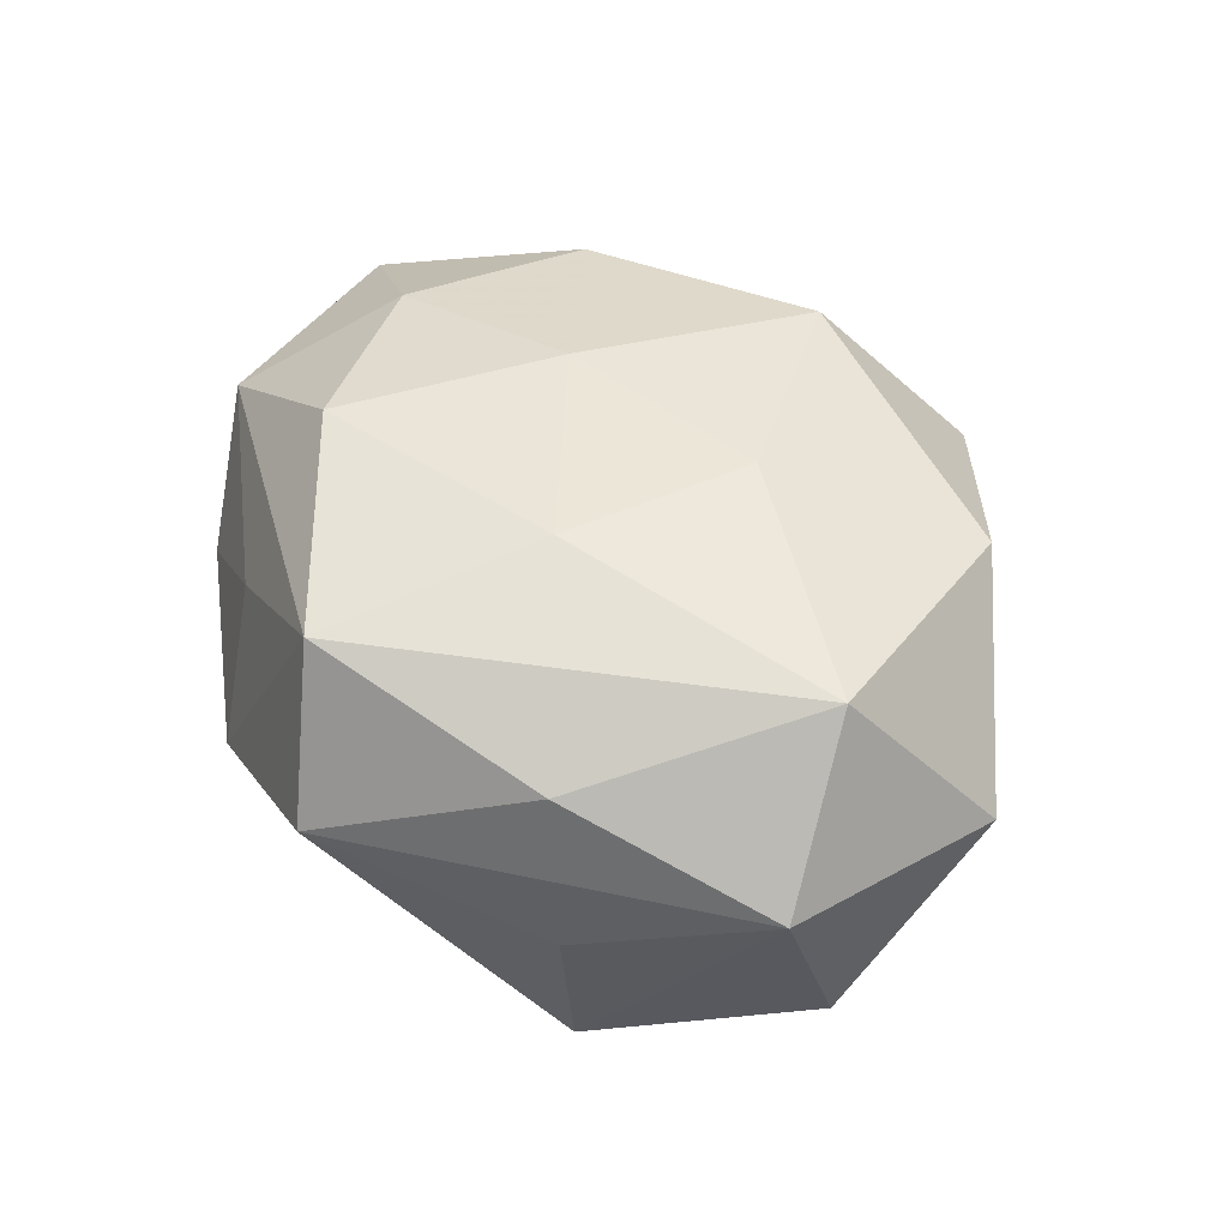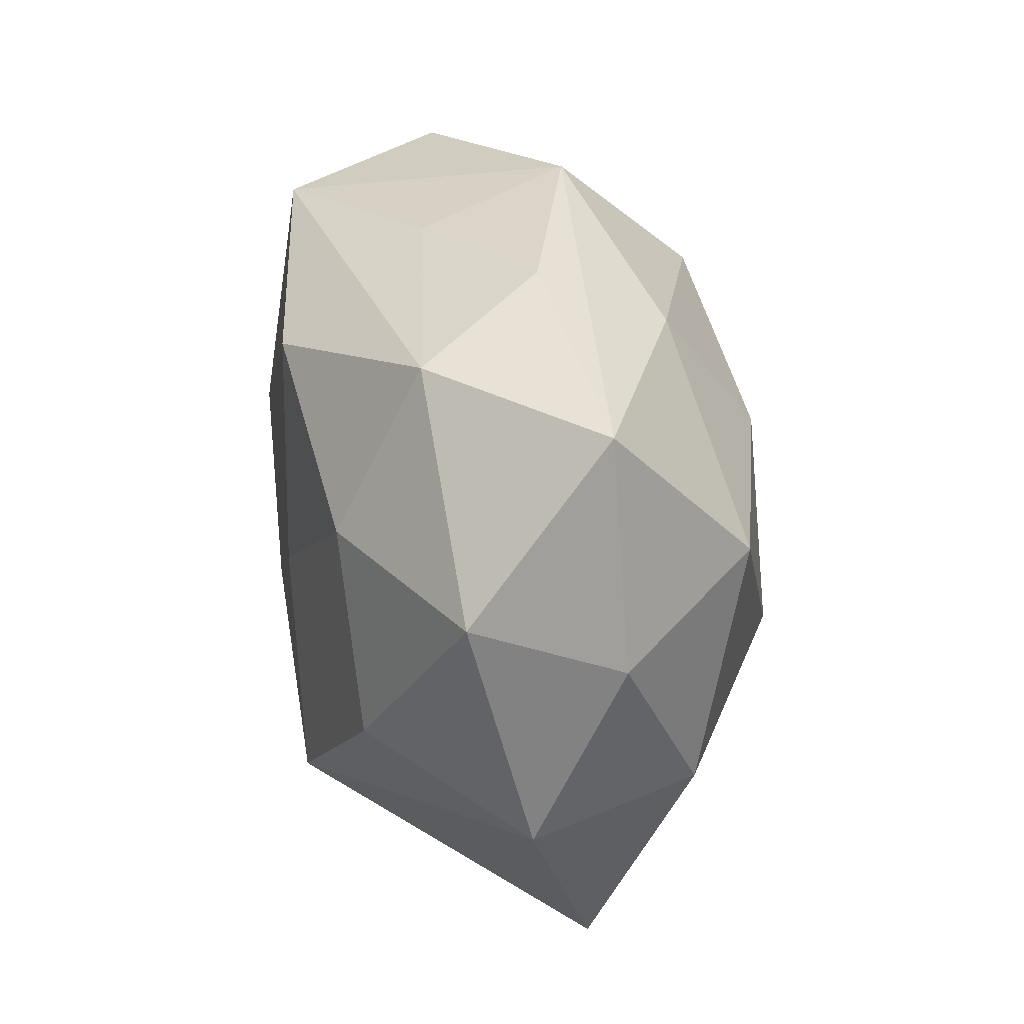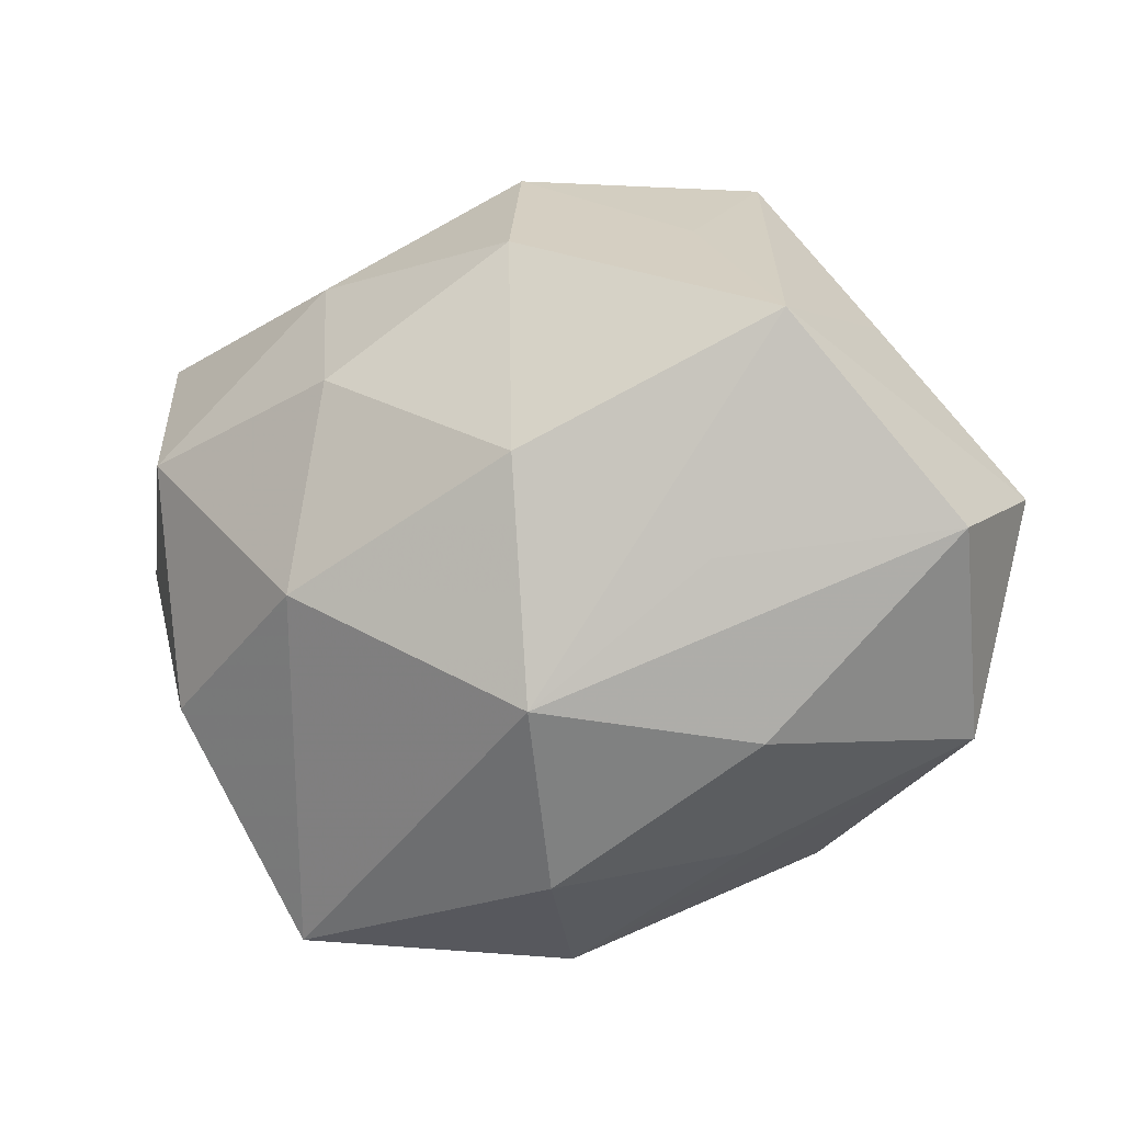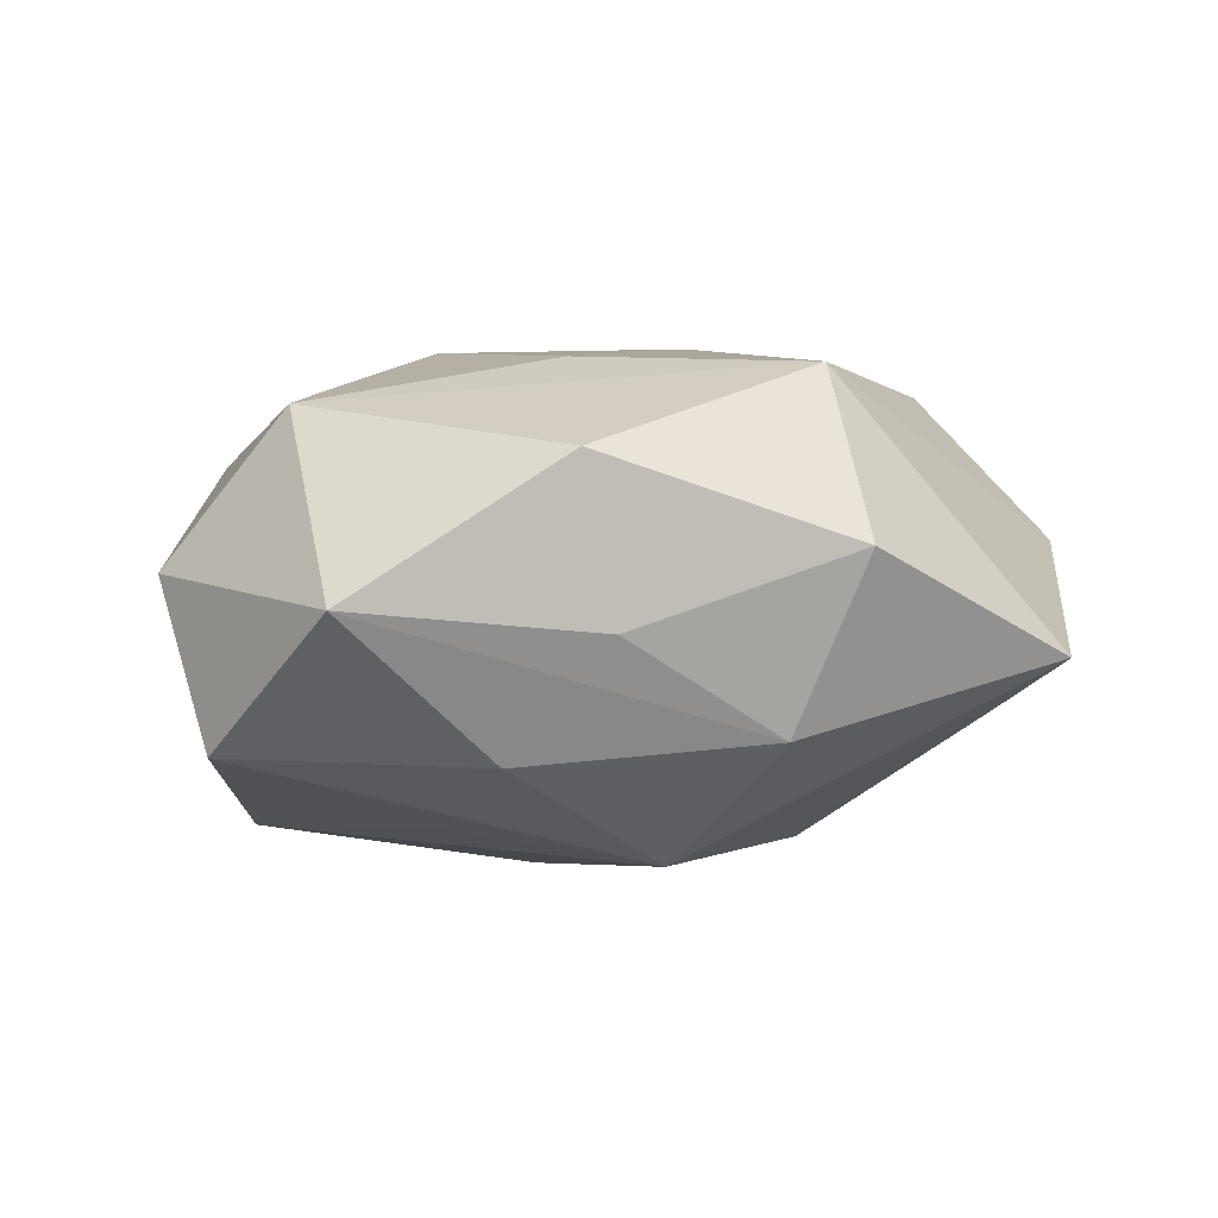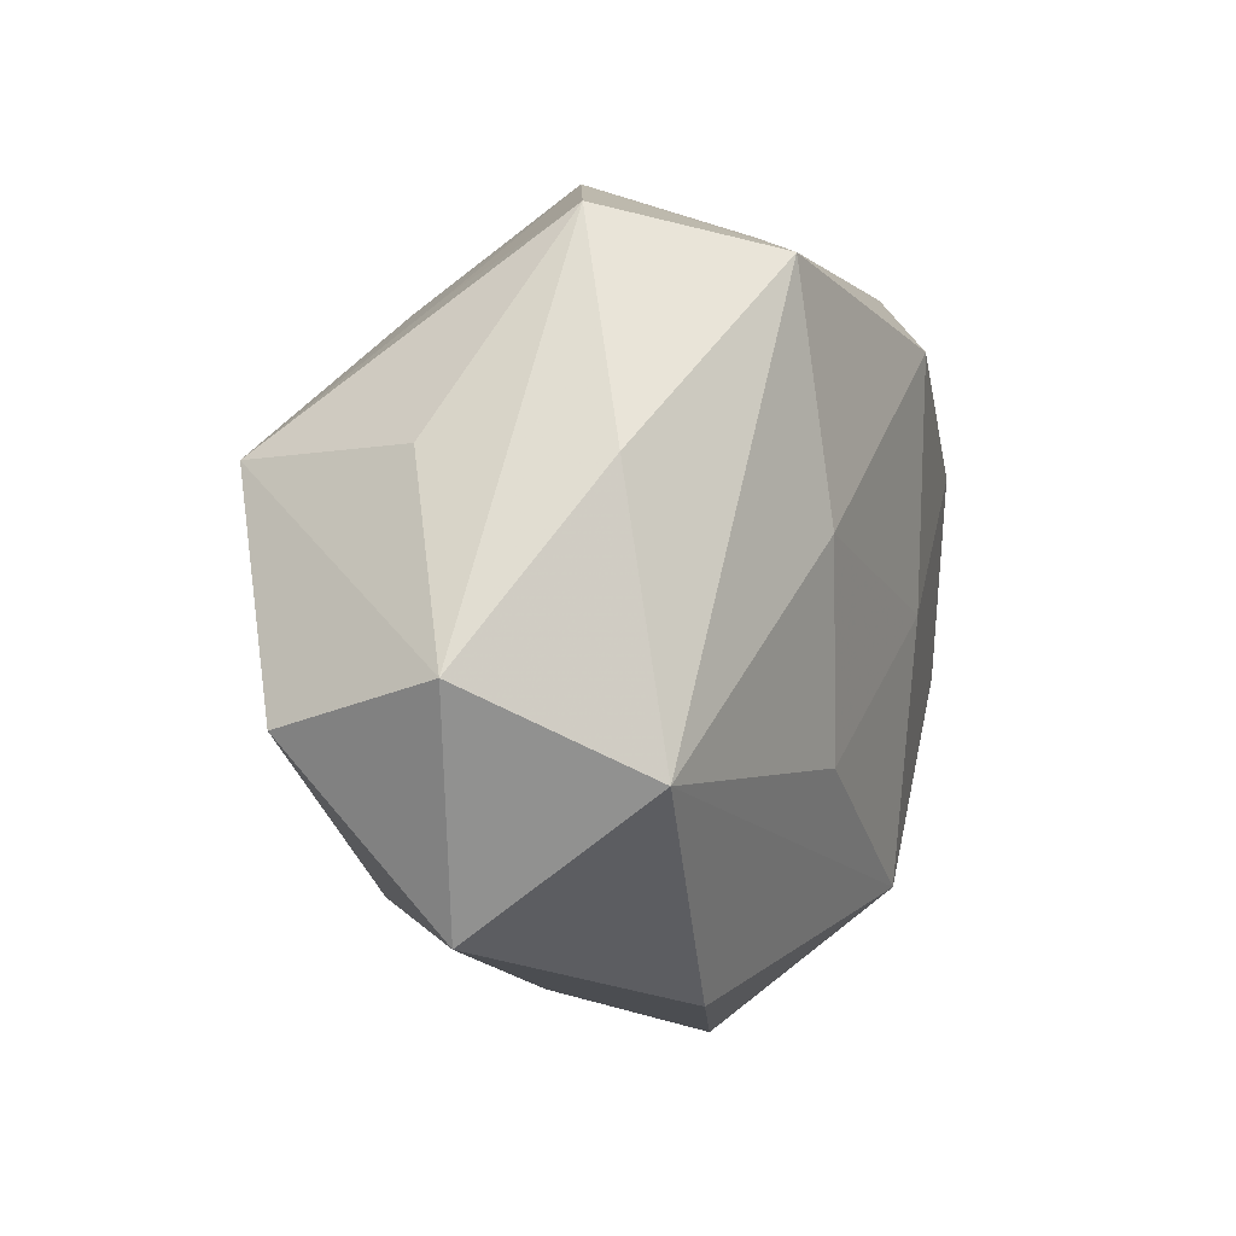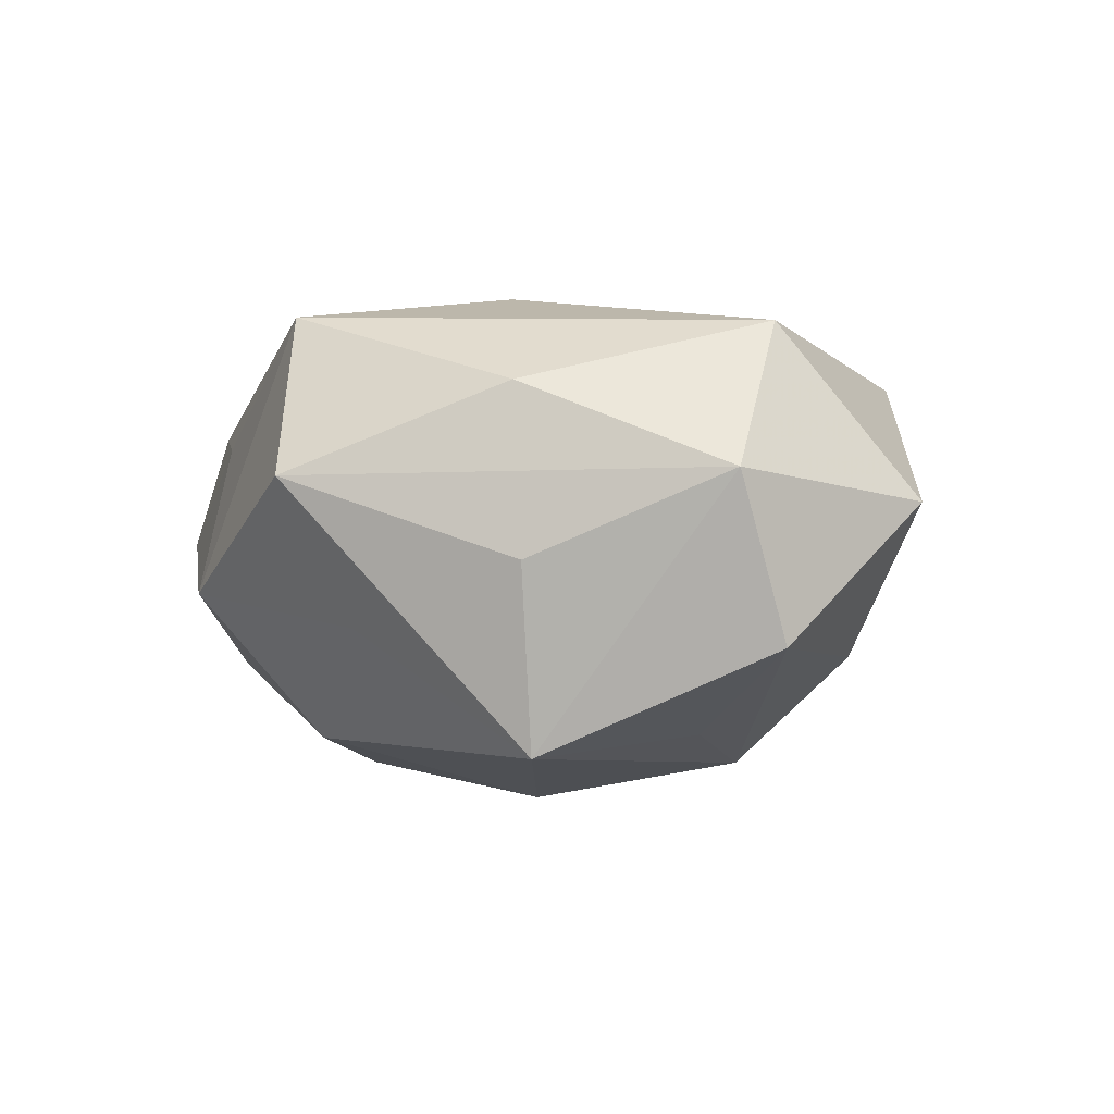
<metadata>
{"format":"obj","ext":"obj","renderer":"f3d","projection":"perspective","resolution":1024,"background":"white","views":[{"elev":43.9,"azim":-112.9,"up":"+Z"},{"elev":21.7,"azim":79.1,"up":"+Y"},{"elev":-11.9,"azim":-157.7,"up":"+Y"},{"elev":5.2,"azim":-32.7,"up":"+Z"},{"elev":10.2,"azim":-66.6,"up":"+Y"},{"elev":-3.9,"azim":-115.1,"up":"+Z"}]}
</metadata>
<code>
v -0.03817 -0.003264 -0.01069
v -0.02971 0.01534 -0.003911
v -0.01875 -0.0251 0.01291
v 0.03772 0.005067 0.009531
v -0.01638 -0.02624 -0.0006152
v 0.02152 -0.03252 -0.003961
v -0.01575 0.02389 -0.008875
v 0.01202 0.01126 -0.02015
v 0.0308 0.007149 -0.01471
v -0.003297 -0.02934 -0.009061
v -0.01192 0.008192 0.01972
v -0.0279 0.01525 0.01033
v 0.01444 -0.006491 -0.02126
v 0.02253 0.007801 0.0175
v -0.01991 -0.005508 -0.01743
v 0.001045 0.03178 -0.005418
v 0.03677 0.01952 -0.001916
v -0.02184 -0.01898 -0.01083
v -0.003145 0.02185 -0.01771
v 0.01694 0.02227 -0.01098
v 0.004676 0.02781 0.007482
v 0.01751 0.02712 5.766e-05
v 0.02998 -0.01329 -0.01095
v 0.0008182 -0.03404 0.005598
v -0.01002 -0.00909 0.01939
v 0.03763 0.0004151 -0.00317
v -0.005922 -0.01685 -0.02011
v 0.02478 0.02197 0.01078
v -0.03981 0.001711 0.002948
v -0.02671 0.01309 -0.01925
v -0.005722 0.002956 -0.02298
v -0.03529 -0.01767 0.001392
v -0.01753 0.03113 0.003039
v -0.03233 -0.005789 0.01581
v -0.01201 0.02763 0.01674
v 0.005445 -0.02194 0.01897
v 0.03516 -0.01495 0.003792
v 0.02459 -0.009287 0.01596
v 0.007954 0.0193 0.02001
v 0.006912 -0.0006983 0.02009
f 38 36 37
f 37 36 6
f 36 24 6
f 4 38 37
f 4 17 28
f 28 17 22
f 17 16 22
f 22 21 28
f 16 21 22
f 20 16 17
f 30 15 1
f 25 34 36
f 12 34 35
f 35 21 16
f 35 39 28
f 28 21 35
f 29 34 12
f 29 30 1
f 3 24 36
f 36 34 3
f 38 4 14
f 28 39 14
f 14 4 28
f 19 20 8
f 16 20 19
f 19 30 16
f 37 6 23
f 6 13 23
f 9 13 8
f 8 20 9
f 9 20 17
f 9 23 13
f 8 13 31
f 31 19 8
f 30 19 31
f 27 13 6
f 18 1 27
f 1 15 27
f 27 31 13
f 15 30 27
f 30 31 27
f 40 25 36
f 40 14 39
f 36 38 40
f 38 14 40
f 34 25 11
f 11 35 34
f 39 35 11
f 11 40 39
f 25 40 11
f 12 35 33
f 33 29 12
f 33 35 16
f 24 3 32
f 32 1 18
f 32 29 1
f 34 29 32
f 32 3 34
f 37 23 26
f 23 9 26
f 26 9 17
f 26 4 37
f 17 4 26
f 18 27 10
f 10 32 18
f 10 6 24
f 10 27 6
f 30 29 2
f 2 33 30
f 29 33 2
f 16 30 7
f 7 33 16
f 30 33 7
f 24 32 5
f 5 10 24
f 32 10 5

</code>
